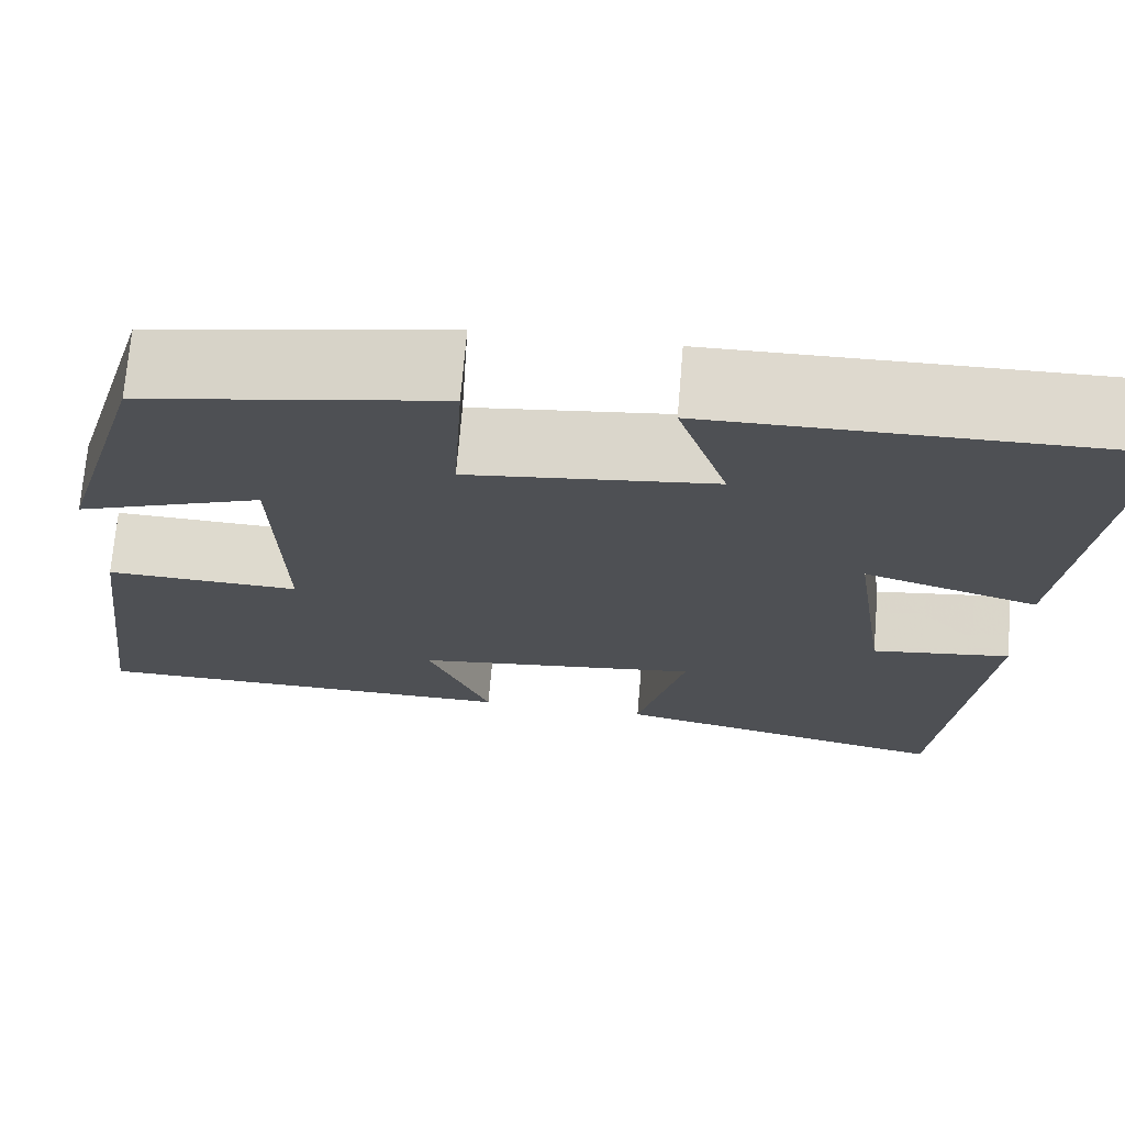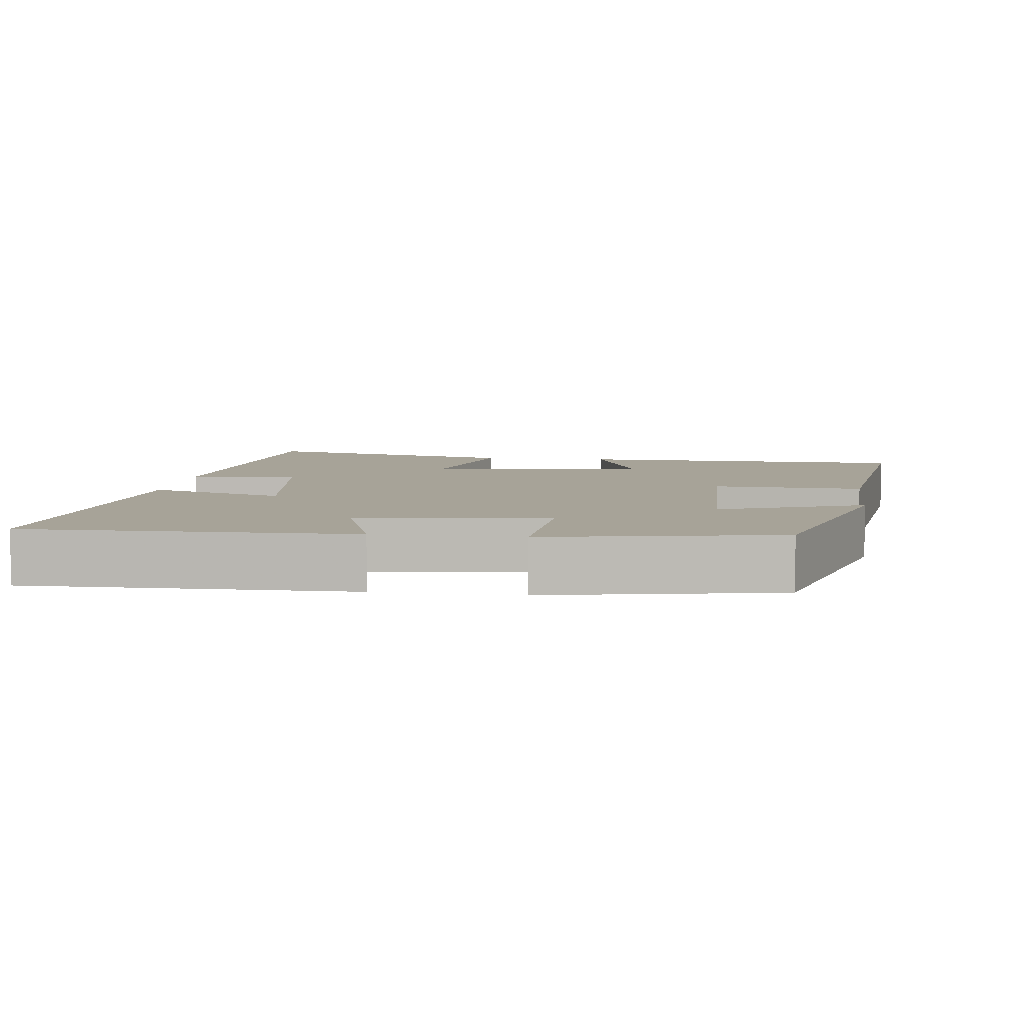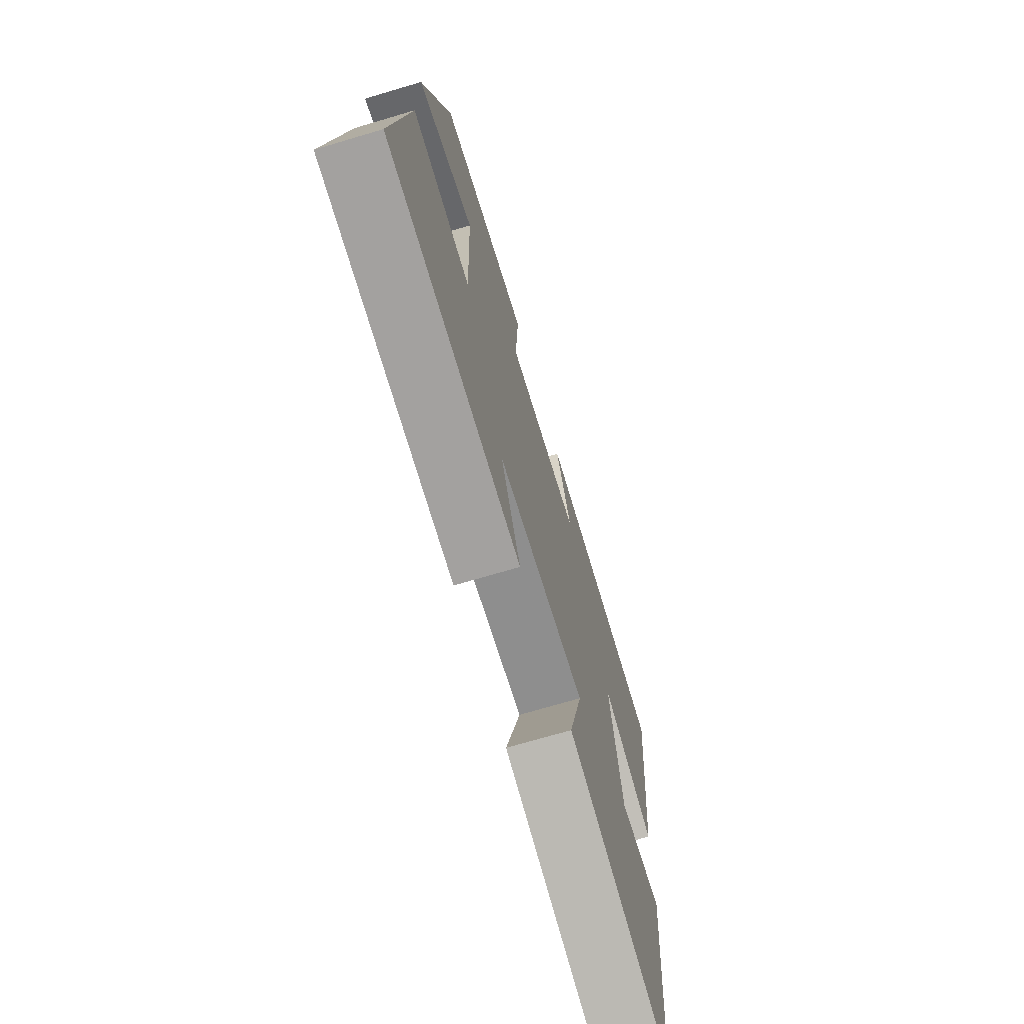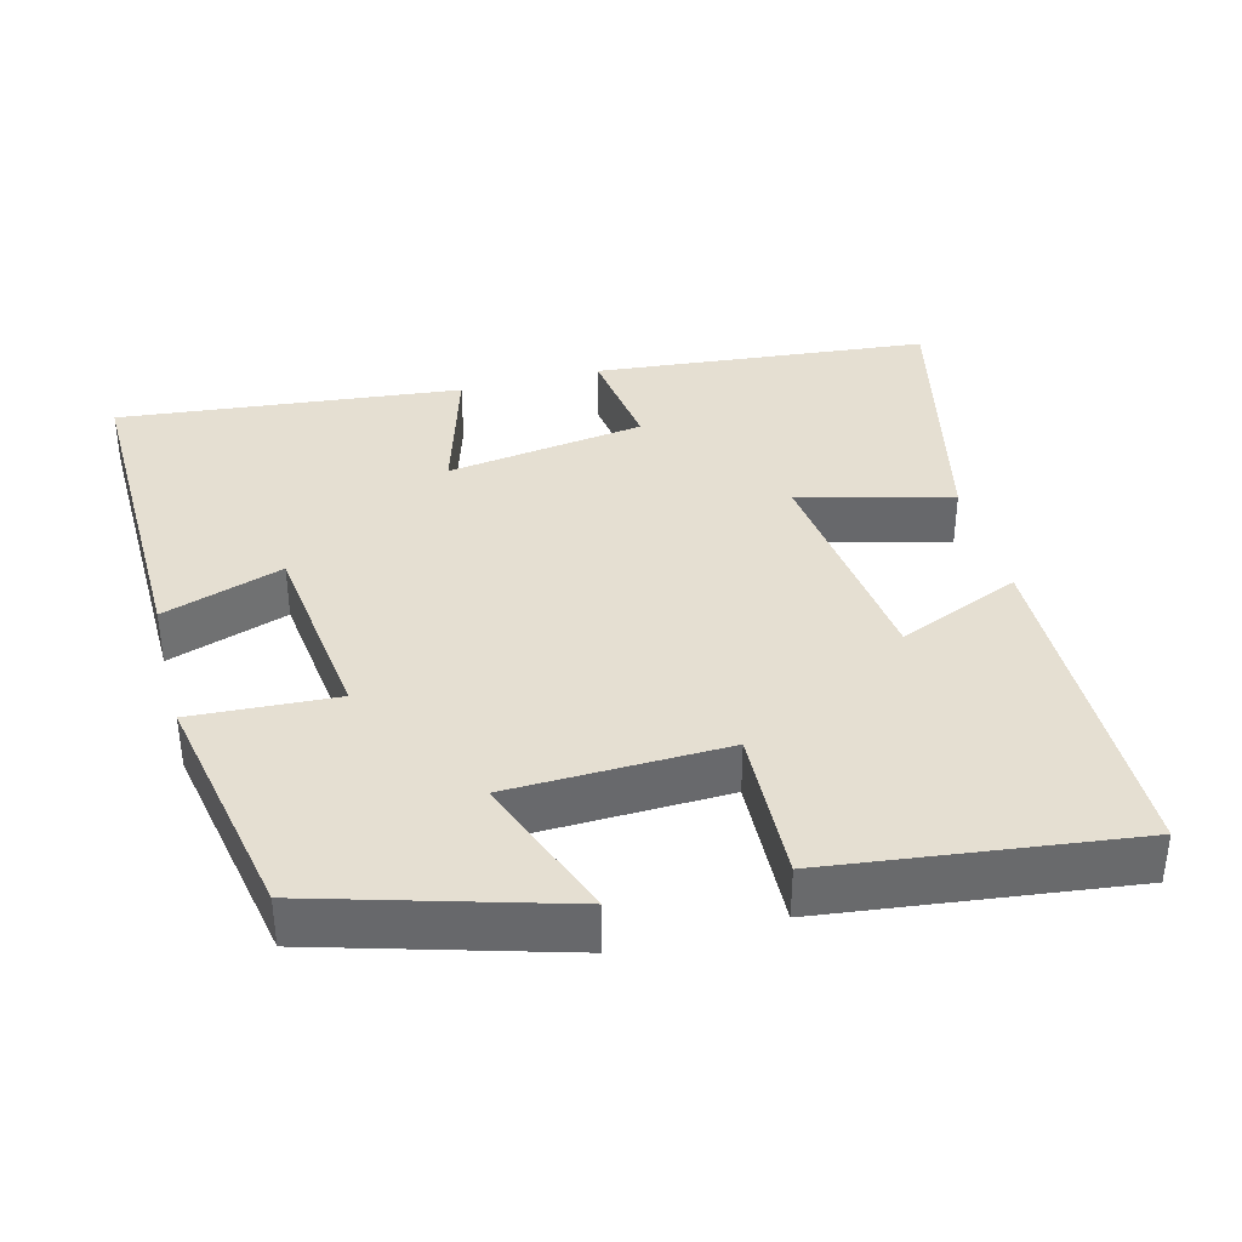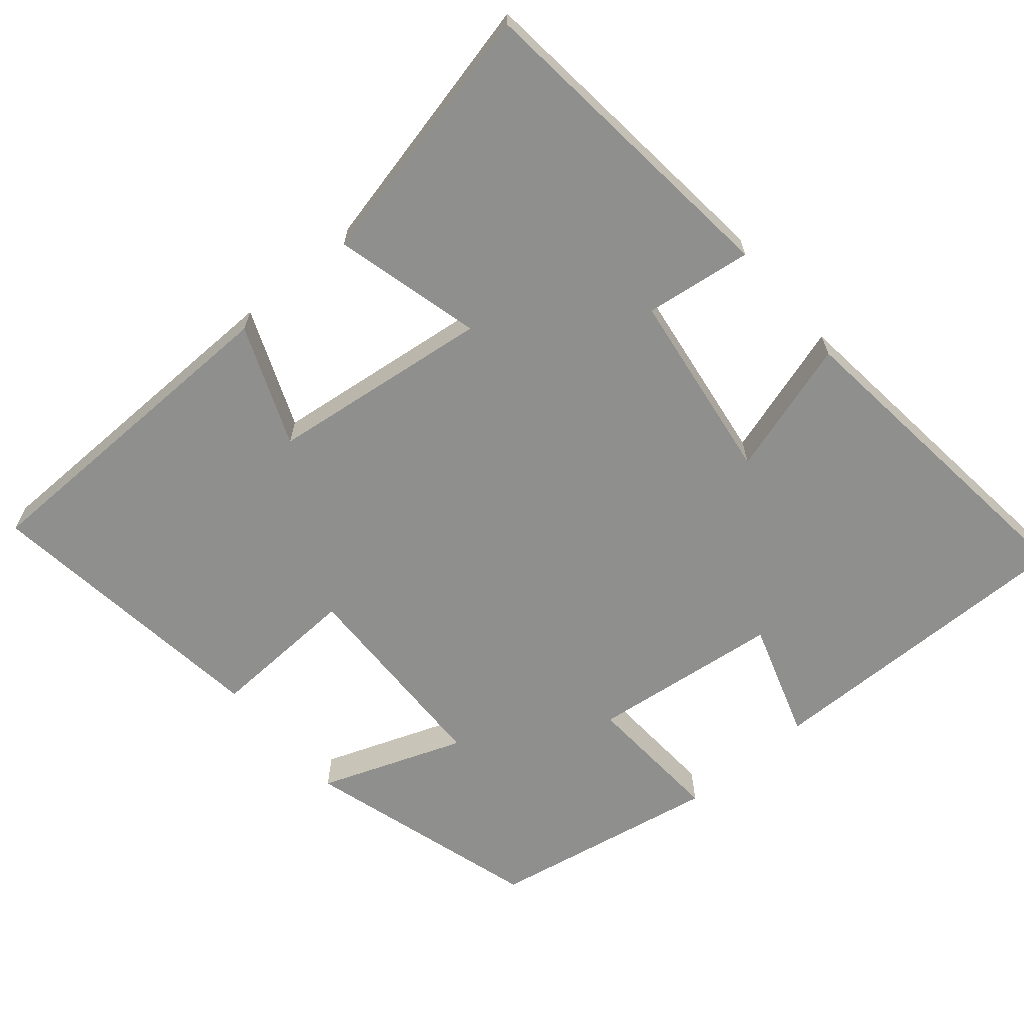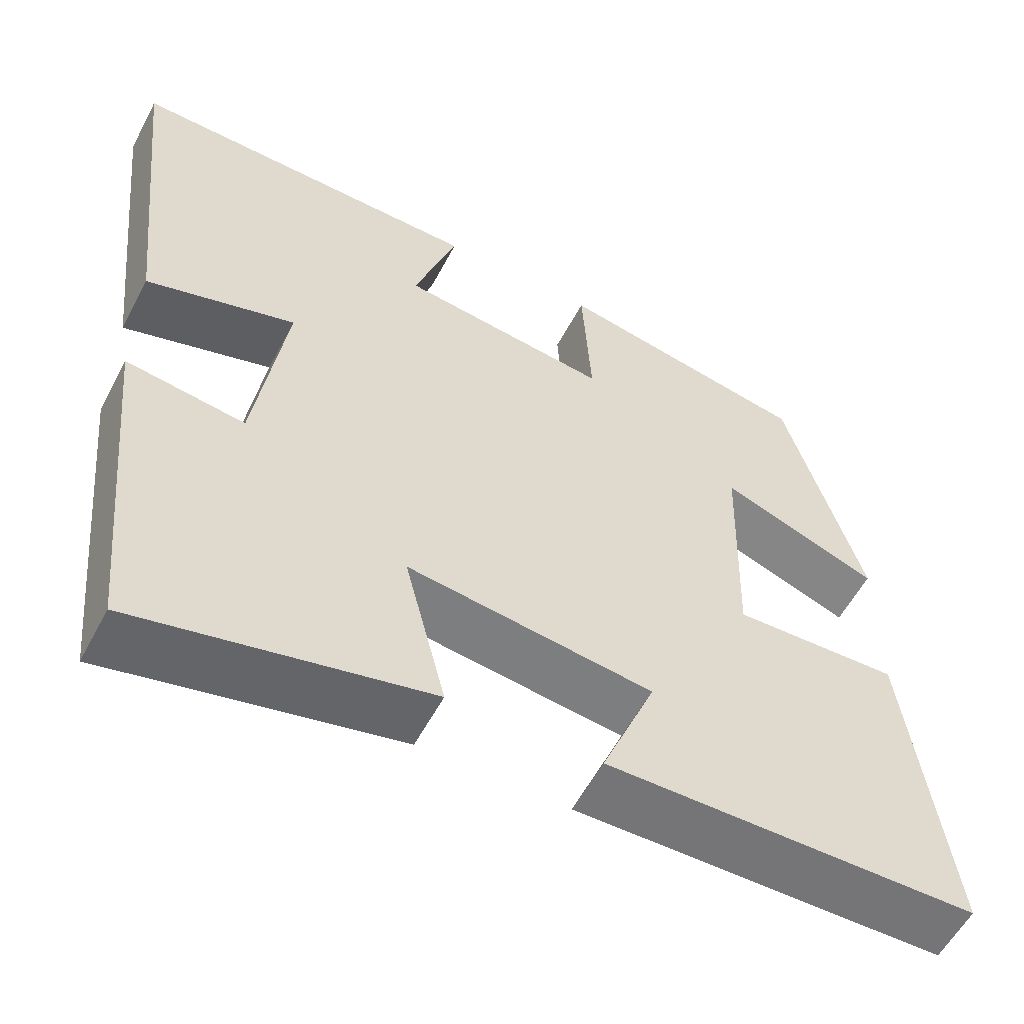
<metadata>
{"format":"obj","ext":"obj","renderer":"f3d","projection":"perspective","resolution":1024,"background":"white","views":[{"elev":71.4,"azim":-175.2,"up":"+Z"},{"elev":6.8,"azim":7.4,"up":"+Y"},{"elev":-71.6,"azim":106.5,"up":"+Z"},{"elev":37.5,"azim":75.3,"up":"+Y"},{"elev":-65.3,"azim":-139.5,"up":"+Y"},{"elev":-56.9,"azim":-27.7,"up":"+Z"}]}
</metadata>
<code>
v -0.456 0.07 -0.581
v -0.5 0.07 -0.136
v -0.353 0.07 -0.156
v -0.315 0.07 0.108
v -0.5 0.07 0.052
v -0.549 0.07 0.507
v -0.106 0.07 0.5
v -0.159 0.07 0.34
v 0.101 0.07 0.308
v 0.09 0.07 0.5
v 0.405 0.07 0.44
v 0.5 0.07 0.115
v 0.303 0.07 0.189
v 0.295 0.07 -0.099
v 0.5 0.07 -0.091
v 0.55 0.07 -0.494
v 0.09 0.07 -0.5
v 0.157 0.07 -0.336
v -0.147 0.07 -0.298
v -0.096 0.07 -0.5
v -0.456 0 -0.581
v -0.5 0 -0.136
v -0.353 0 -0.156
v -0.315 0 0.108
v -0.5 0 0.052
v -0.549 0 0.507
v -0.106 0 0.5
v -0.159 0 0.34
v 0.101 0 0.308
v 0.09 0 0.5
v 0.405 0 0.44
v 0.5 0 0.115
v 0.303 0 0.189
v 0.295 0 -0.099
v 0.5 0 -0.091
v 0.55 0 -0.494
v 0.09 0 -0.5
v 0.157 0 -0.336
v -0.147 0 -0.298
v -0.096 0 -0.5
f 19 20 1 2
f 18 19 2 3
f 15 16 17 18
f 14 15 18 3
f 13 14 3 4
f 10 11 12 13
f 9 10 13
f 8 9 13 4
f 6 7 8
f 4 5 6 8
f 22 21 40 39
f 23 22 39 38
f 38 37 36 35
f 23 38 35 34
f 24 23 34 33
f 33 32 31 30
f 33 30 29
f 24 33 29 28
f 28 27 26
f 28 26 25 24
f 1 21 22 2
f 2 22 23 3
f 3 23 24 4
f 4 24 25 5
f 5 25 26 6
f 6 26 27 7
f 7 27 28 8
f 8 28 29 9
f 9 29 30 10
f 10 30 31 11
f 11 31 32 12
f 12 32 33 13
f 13 33 34 14
f 14 34 35 15
f 15 35 36 16
f 16 36 37 17
f 17 37 38 18
f 18 38 39 19
f 19 39 40 20
f 20 40 21 1

</code>
